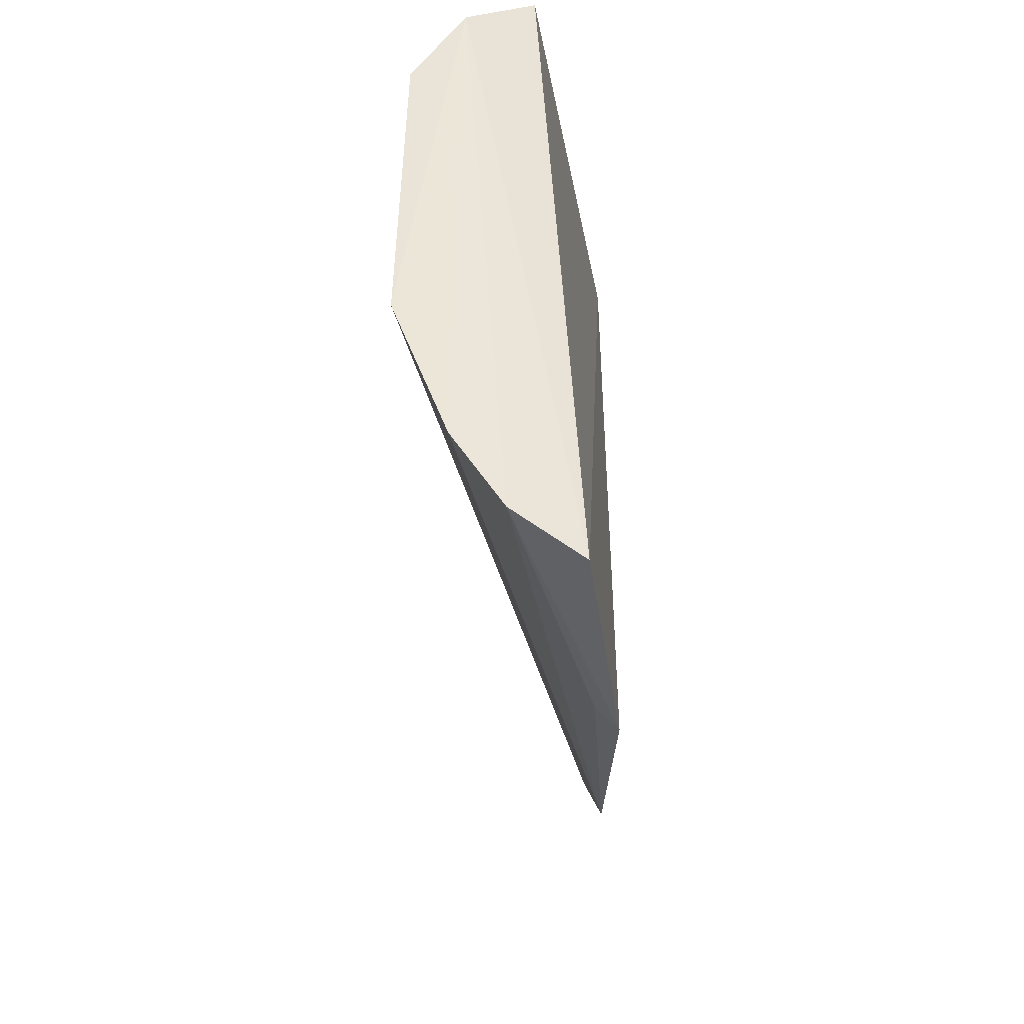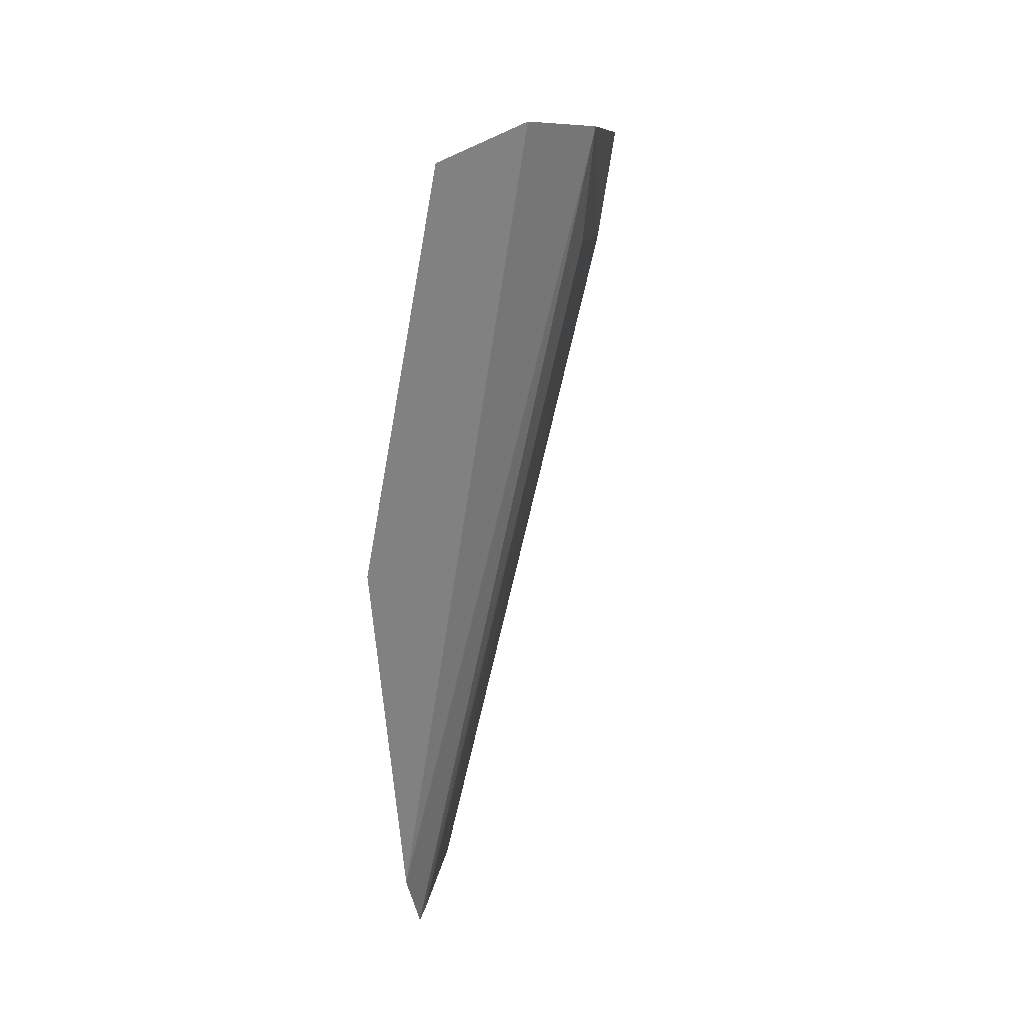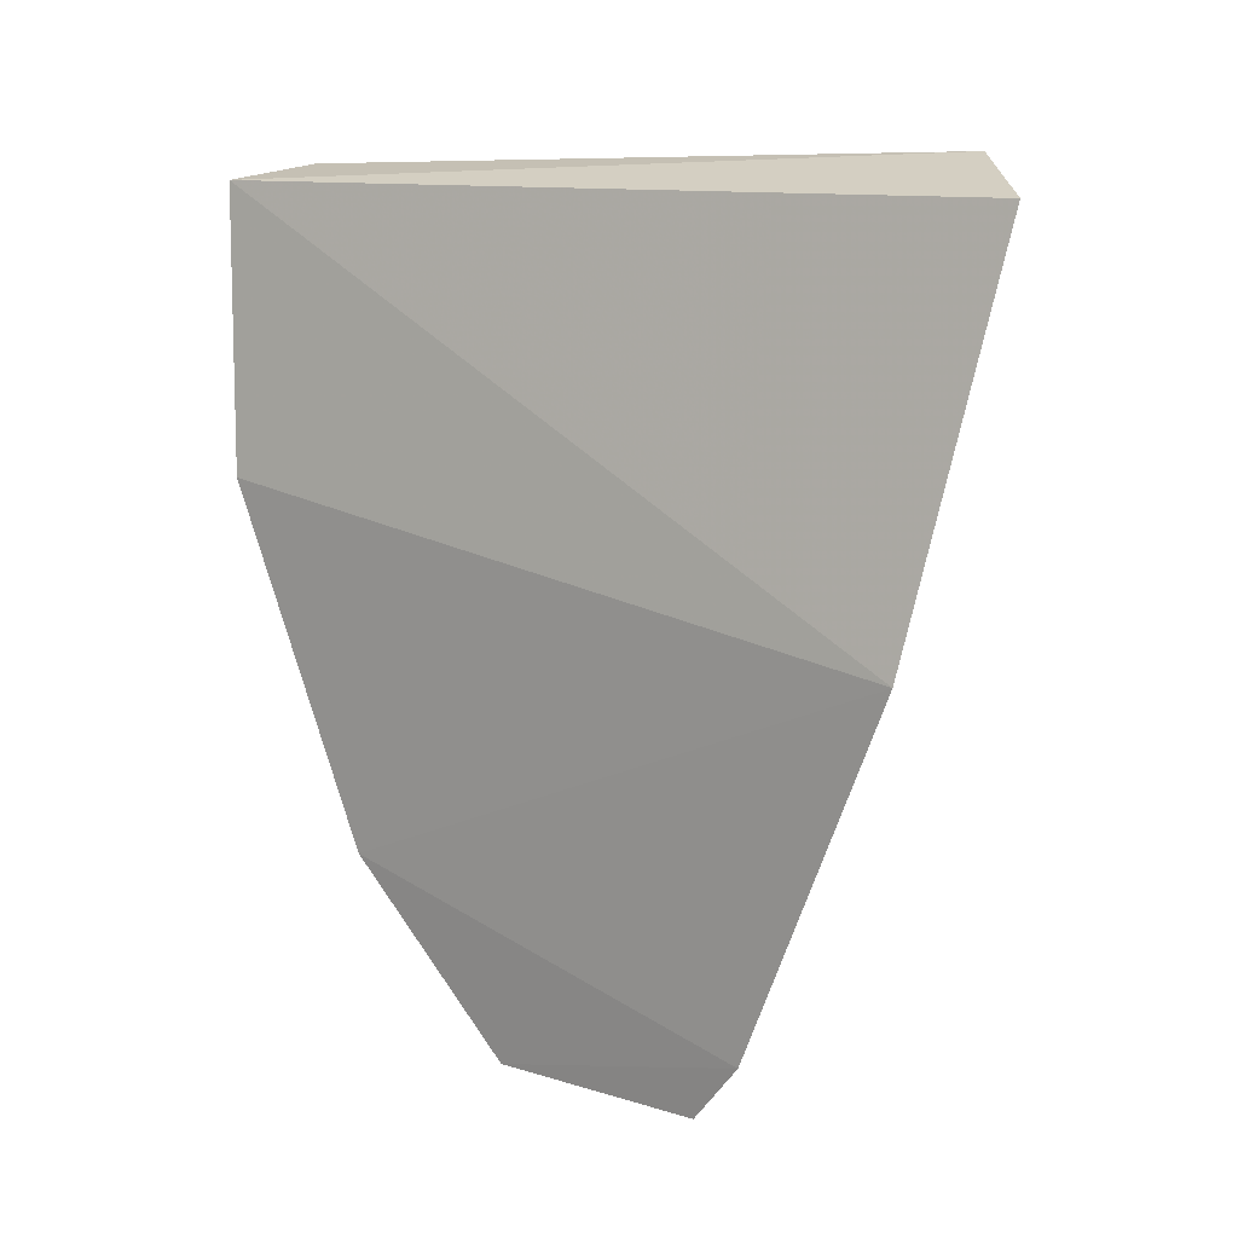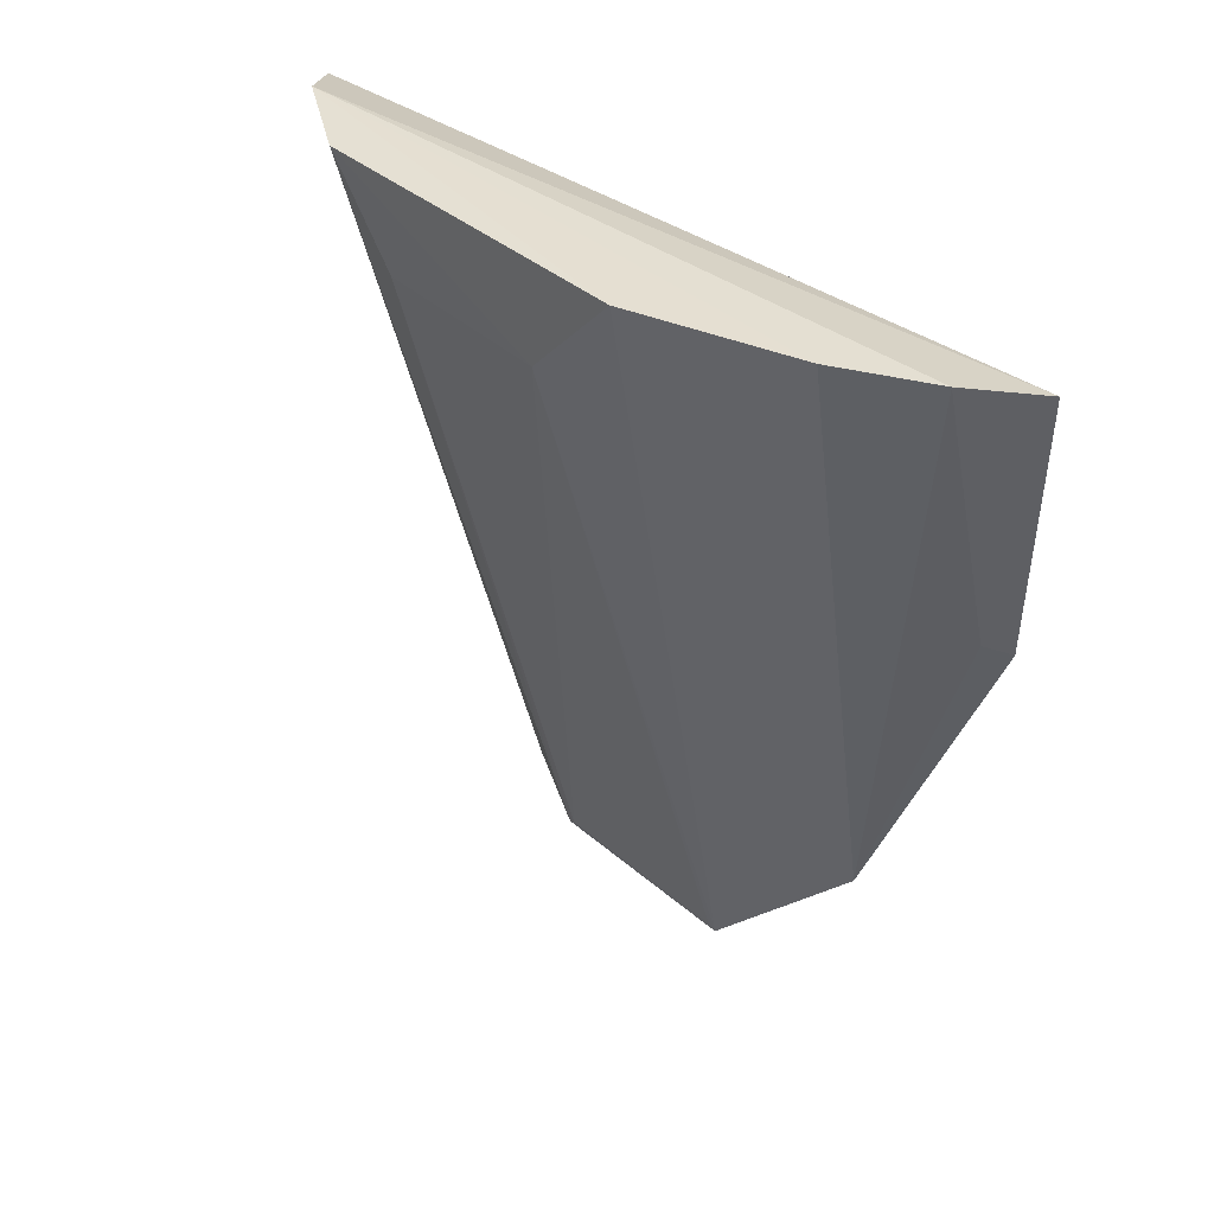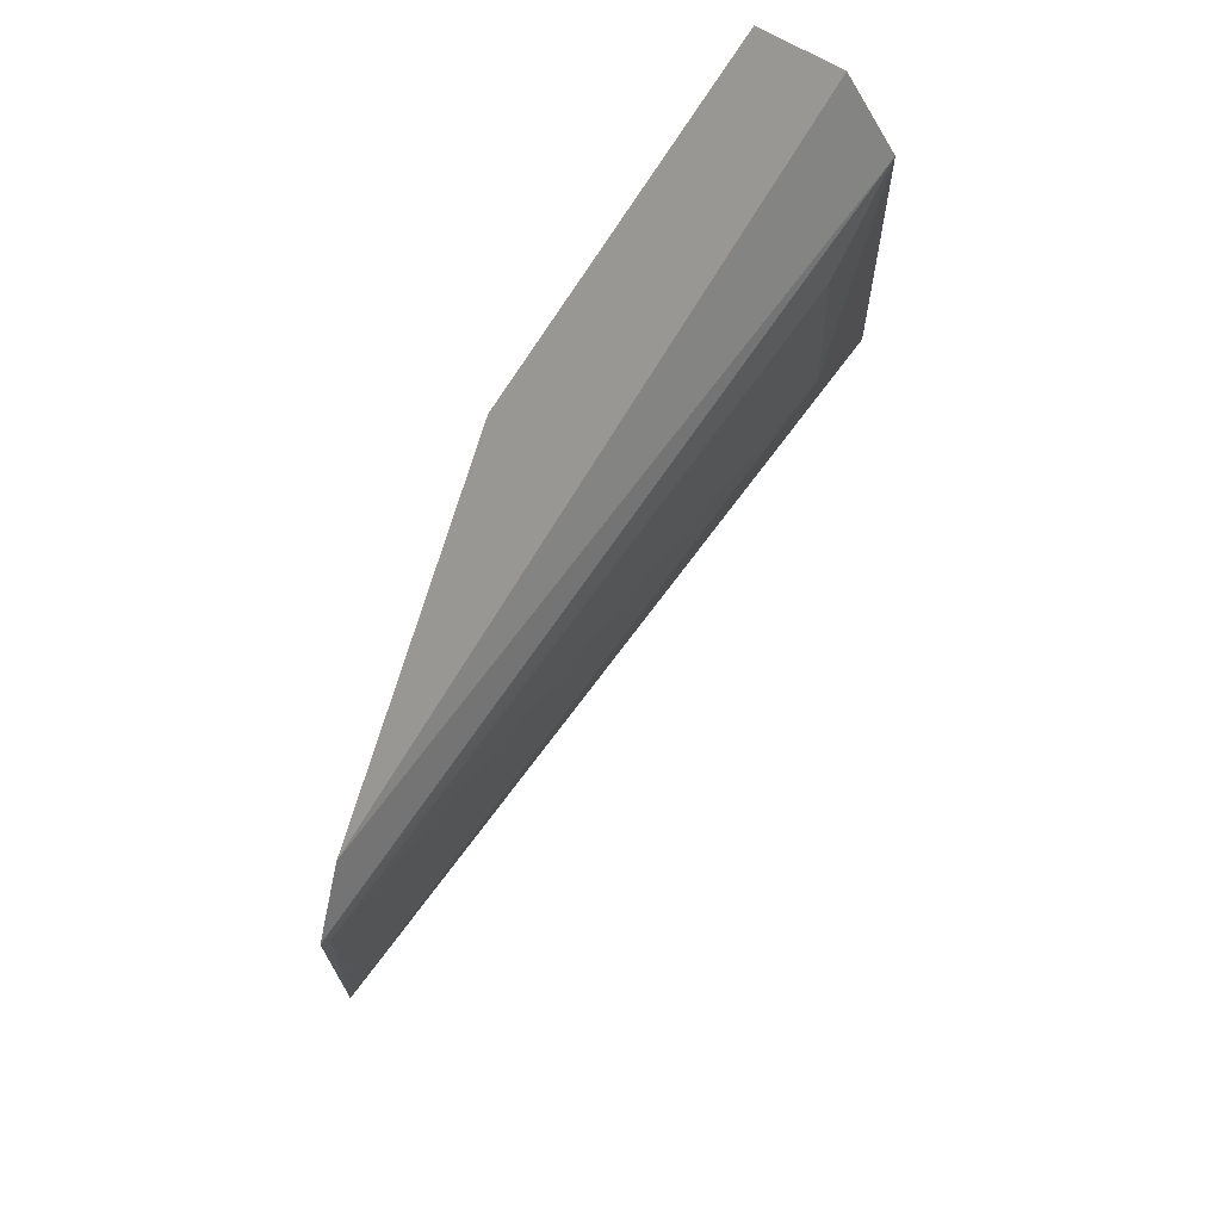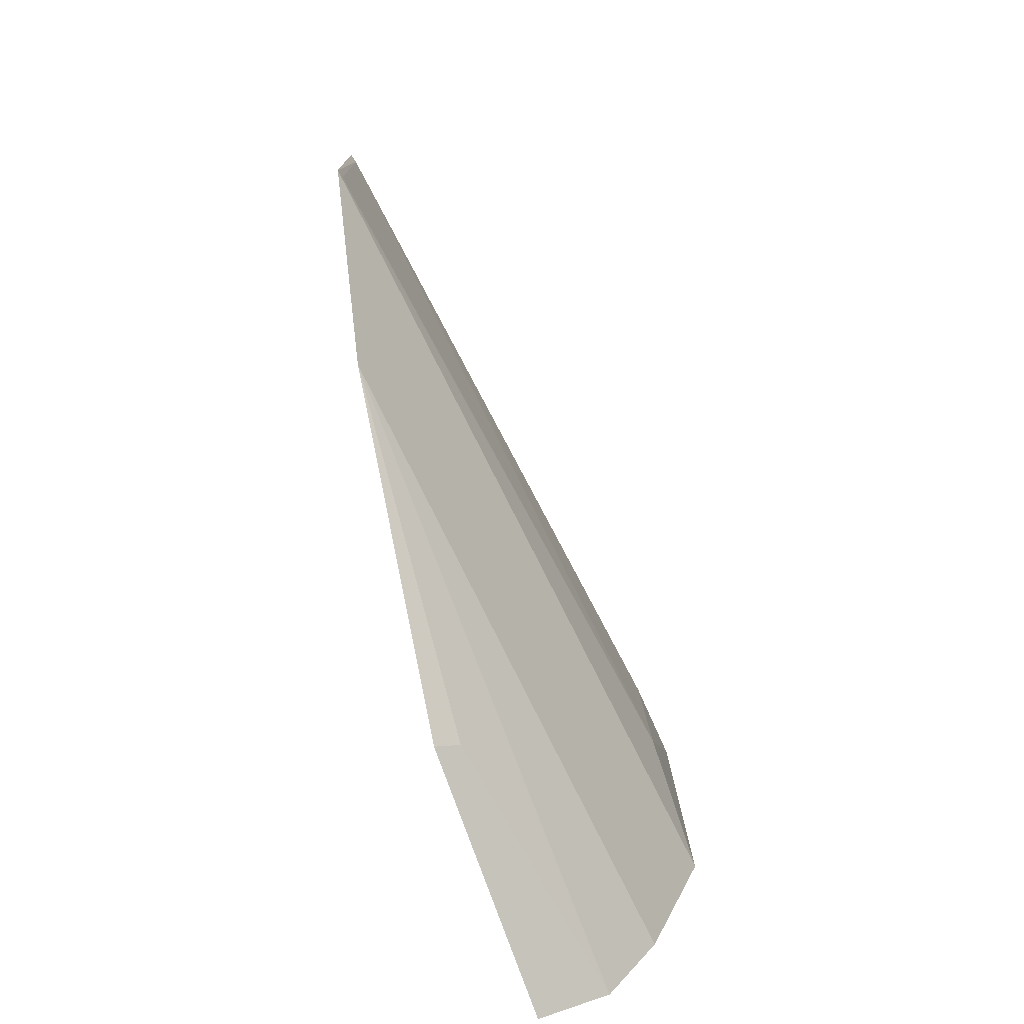
<metadata>
{"format":"obj","ext":"obj","renderer":"f3d","projection":"perspective","resolution":1024,"background":"white","views":[{"elev":-43.0,"azim":-179.0,"up":"+Z"},{"elev":9.5,"azim":4.7,"up":"+Y"},{"elev":9.7,"azim":-51.3,"up":"+Y"},{"elev":36.8,"azim":137.4,"up":"+Y"},{"elev":70.4,"azim":23.0,"up":"+Z"},{"elev":-75.9,"azim":14.0,"up":"+Z"}]}
</metadata>
<code>
v -0.003199 0.006809 0.03074
v -0.0009759 0.007909 0.02844
v -0.004378 0.007226 0.005682
v -0.002318 0.007693 0.0071
v -0.005379 -0.004495 0.02893
v 0.000892 0.007778 0.01471
v 0.0007106 0.007822 0.02549
v -0.0007945 0.007739 0.009728
v -0.005082 -0.01152 0.01107
v -0.004684 -0.01674 0.01601
v -0.005327 -0.001137 0.006711
v -0.004996 -0.01495 0.02427
v -0.004782 -0.01672 0.02271
v 0.0004691 0.004472 0.018
v -0.004644 -0.0008111 0.007271
v 0.0002728 0.004546 0.02378
v -0.004657 -0.01647 0.02237
v -0.004612 -0.01649 0.01624
f 1 2 3
f 4 3 2
f 5 1 3
f 5 2 1
f 6 2 7
f 8 4 2
f 8 2 6
f 8 9 4
f 8 6 10
f 8 10 9
f 11 3 4
f 11 9 5
f 11 5 3
f 12 13 7
f 12 7 2
f 12 2 5
f 12 5 9
f 12 9 10
f 12 10 13
f 14 6 7
f 14 10 6
f 15 11 4
f 15 4 9
f 15 9 11
f 16 14 7
f 16 7 13
f 17 13 10
f 17 16 13
f 17 14 16
f 18 17 10
f 18 10 14
f 18 14 17

</code>
